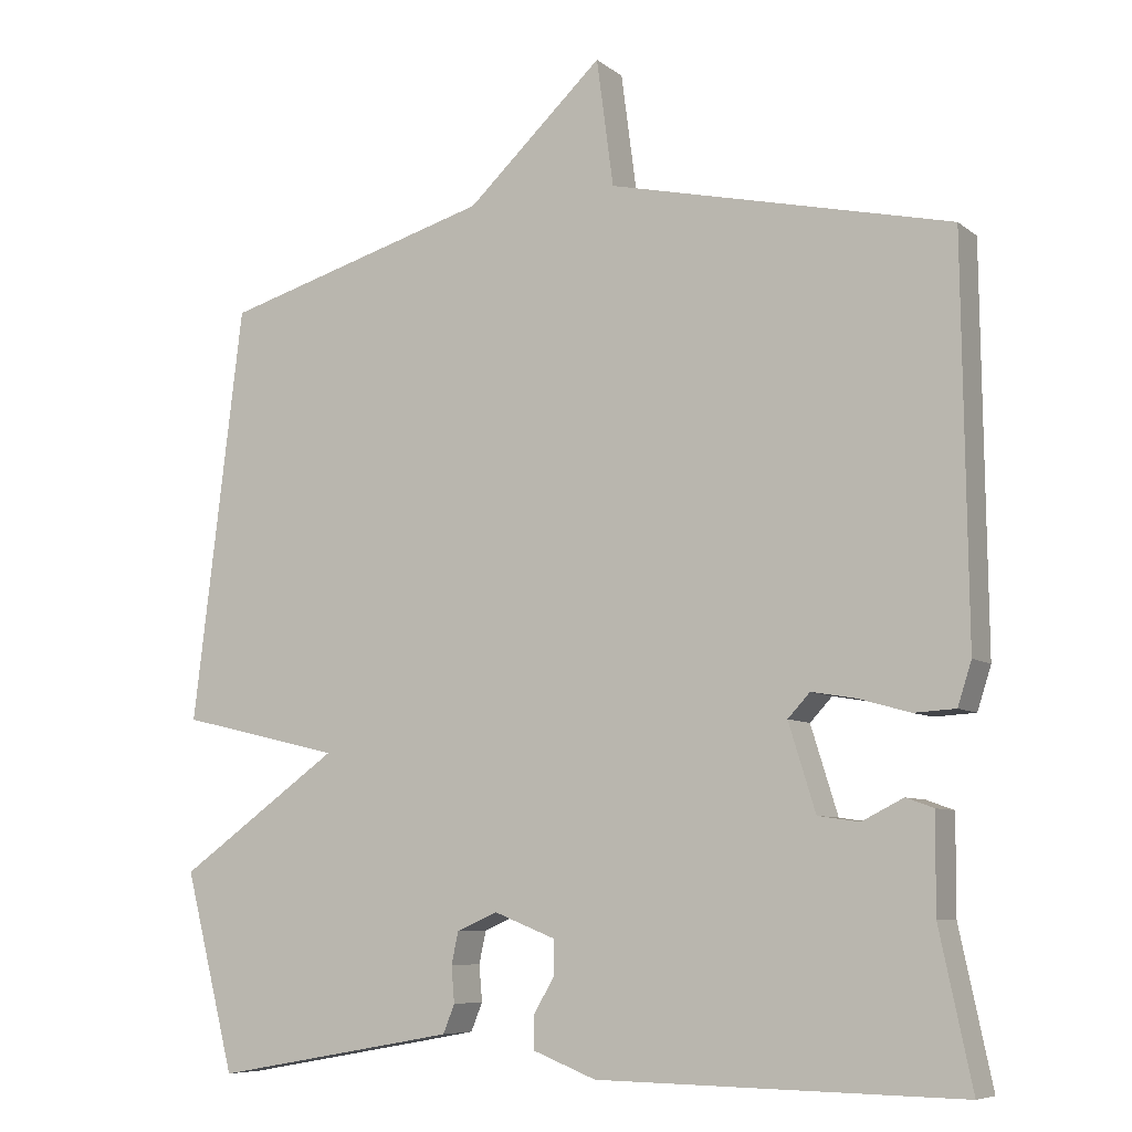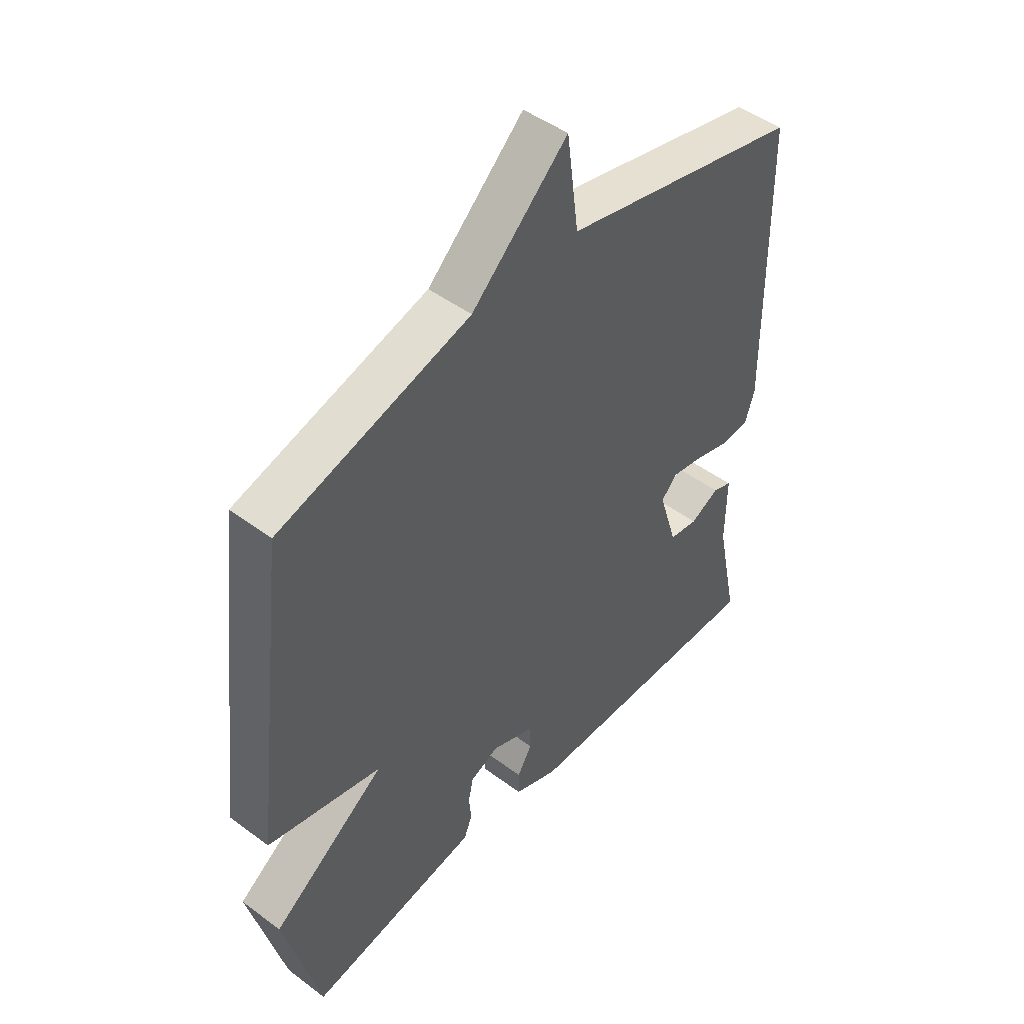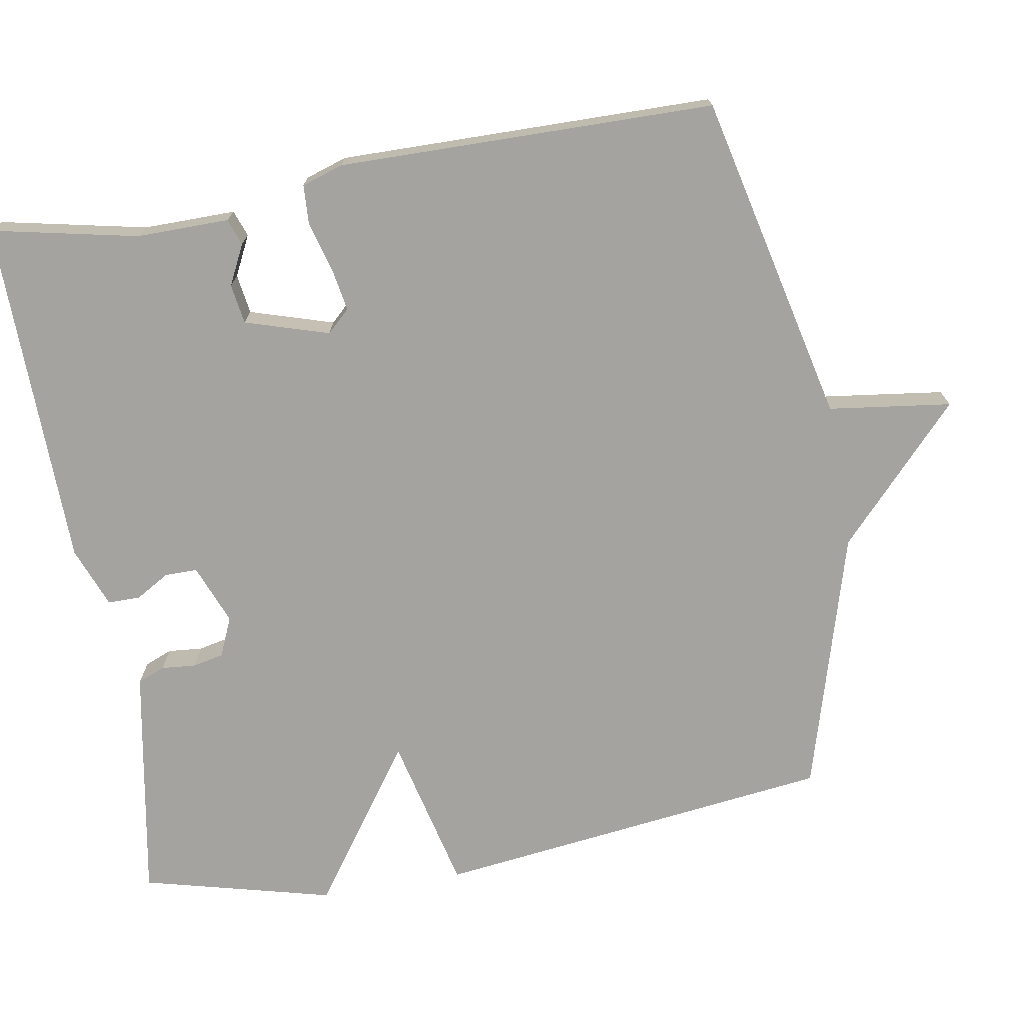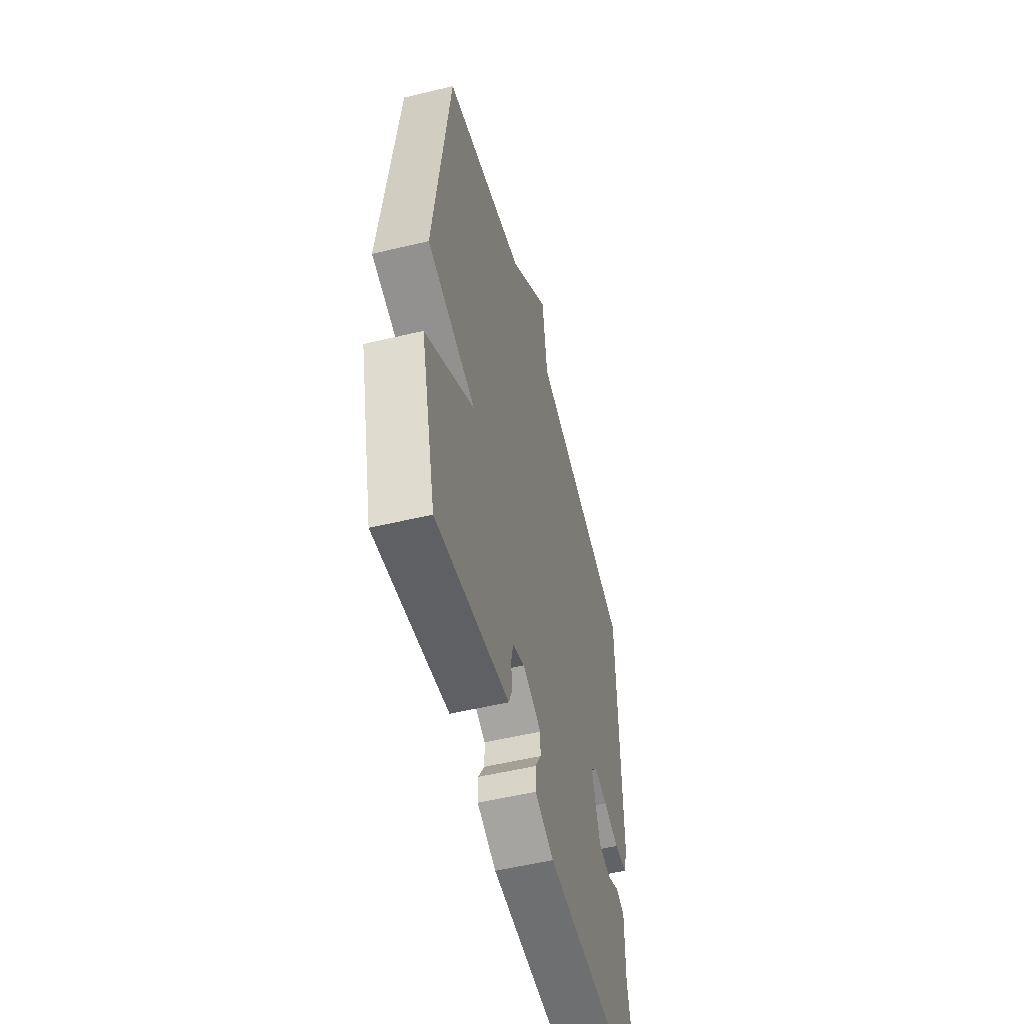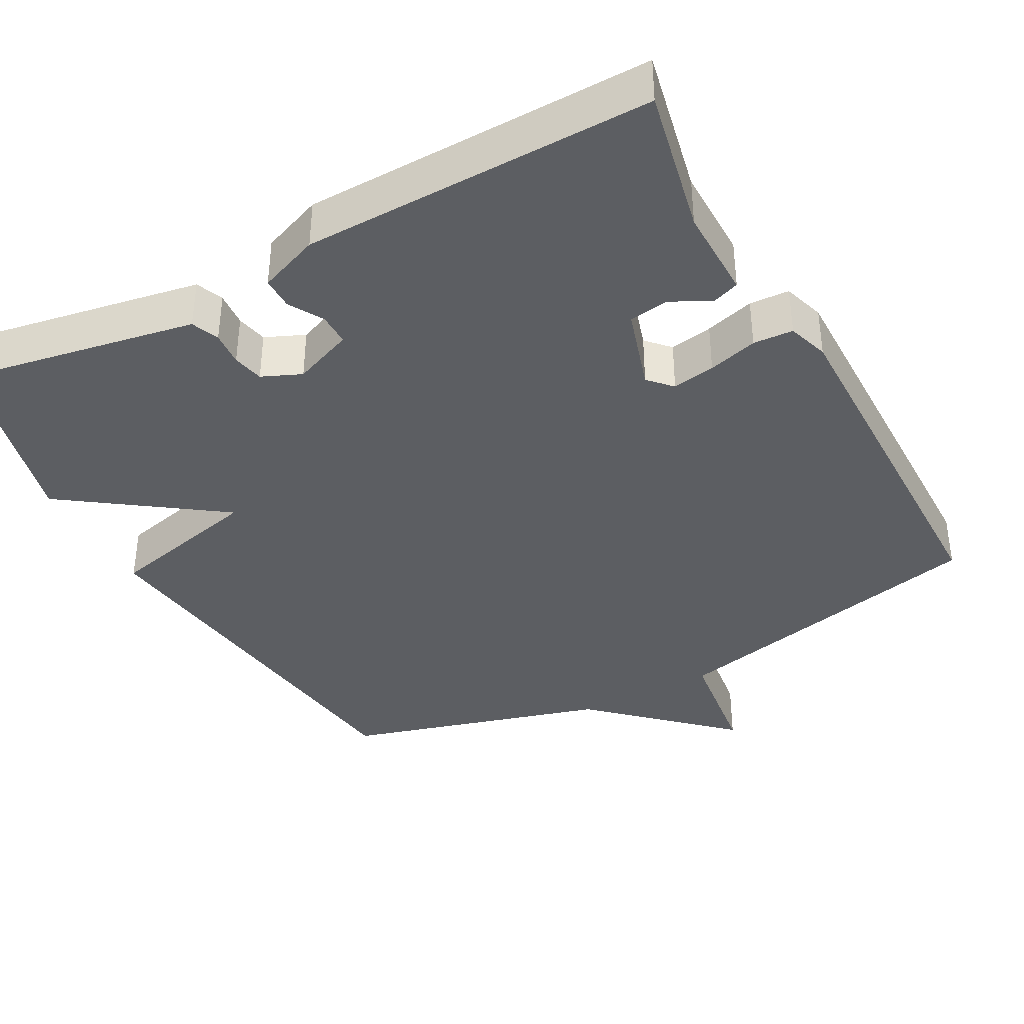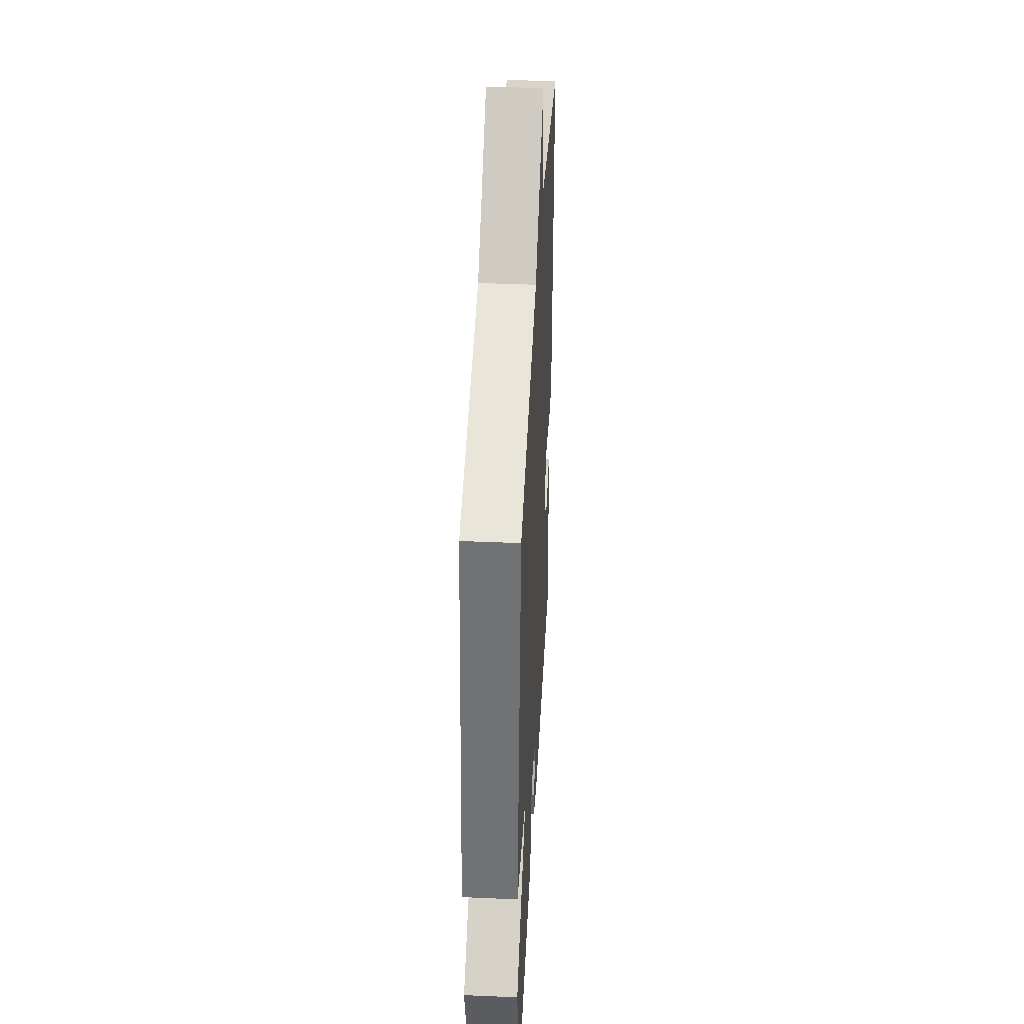
<metadata>
{"format":"obj","ext":"obj","renderer":"f3d","projection":"perspective","resolution":1024,"background":"white","views":[{"elev":-7.6,"azim":-152.6,"up":"+Z"},{"elev":47.1,"azim":130.2,"up":"+Z"},{"elev":-72.9,"azim":-80.2,"up":"+Y"},{"elev":-53.6,"azim":104.3,"up":"+Z"},{"elev":-38.0,"azim":-151.5,"up":"+Y"},{"elev":41.2,"azim":93.0,"up":"+Z"}]}
</metadata>
<code>
v -0.5 0.07 -0.5
v -0.458 0.07 -0.302
v -0.459 0.07 -0.177
v -0.423 0.07 -0.164
v -0.369 0.07 -0.191
v -0.315 0.07 -0.183
v -0.28 0.07 -0.07
v -0.309 0.07 -0.039
v -0.367 0.07 -0.049
v -0.434 0.07 -0.068
v -0.488 0.07 -0.065
v -0.506 0.07 -0.009
v -0.5 0.07 0.5
v -0.054 0.07 0.602
v -0.032 0.07 0.768
v 0.146 0.07 0.602
v 0.5 0.07 0.5
v 0.566 0.07 -0.042
v 0.355 0.07 -0.092
v 0.566 0.07 -0.242
v 0.5 0.07 -0.5
v 0.248 0.07 -0.455
v 0.182 0.07 -0.443
v 0.167 0.07 -0.406
v 0.171 0.07 -0.359
v 0.162 0.07 -0.317
v 0.109 0.07 -0.294
v 0.028 0.07 -0.326
v 0.028 0.07 -0.37
v 0.055 0.07 -0.416
v 0.055 0.07 -0.46
v -0.027 0.07 -0.492
v -0.5 0 -0.5
v -0.458 0 -0.302
v -0.459 0 -0.177
v -0.423 0 -0.164
v -0.369 0 -0.191
v -0.315 0 -0.183
v -0.28 0 -0.07
v -0.309 0 -0.039
v -0.367 0 -0.049
v -0.434 0 -0.068
v -0.488 0 -0.065
v -0.506 0 -0.009
v -0.5 0 0.5
v -0.054 0 0.602
v -0.032 0 0.768
v 0.146 0 0.602
v 0.5 0 0.5
v 0.566 0 -0.042
v 0.355 0 -0.092
v 0.566 0 -0.242
v 0.5 0 -0.5
v 0.248 0 -0.455
v 0.182 0 -0.443
v 0.167 0 -0.406
v 0.171 0 -0.359
v 0.162 0 -0.317
v 0.109 0 -0.294
v 0.028 0 -0.326
v 0.028 0 -0.37
v 0.055 0 -0.416
v 0.055 0 -0.46
v -0.027 0 -0.492
f 32 1 2
f 31 32 2
f 30 31 2
f 29 30 2
f 28 29 2 3
f 27 28 3
f 23 24 25
f 22 23 25
f 21 22 25
f 20 21 25
f 19 20 25
f 19 25 26
f 16 17 18 19
f 19 26 27
f 16 19 27
f 15 16 27
f 14 15 27
f 12 13 14
f 11 12 14
f 10 11 14
f 9 10 14
f 8 9 14
f 7 8 14 27
f 3 4 5
f 27 3 5
f 27 5 6
f 6 7 27
f 34 33 64
f 34 64 63
f 34 63 62
f 34 62 61
f 35 34 61 60
f 35 60 59
f 57 56 55
f 57 55 54
f 57 54 53
f 57 53 52
f 57 52 51
f 58 57 51
f 51 50 49 48
f 59 58 51
f 59 51 48
f 59 48 47
f 59 47 46
f 46 45 44
f 46 44 43
f 46 43 42
f 46 42 41
f 46 41 40
f 59 46 40 39
f 37 36 35
f 37 35 59
f 38 37 59
f 59 39 38
f 1 33 34 2
f 2 34 35 3
f 3 35 36 4
f 4 36 37 5
f 5 37 38 6
f 6 38 39 7
f 7 39 40 8
f 8 40 41 9
f 9 41 42 10
f 10 42 43 11
f 11 43 44 12
f 12 44 45 13
f 13 45 46 14
f 14 46 47 15
f 15 47 48 16
f 16 48 49 17
f 17 49 50 18
f 18 50 51 19
f 19 51 52 20
f 20 52 53 21
f 21 53 54 22
f 22 54 55 23
f 23 55 56 24
f 24 56 57 25
f 25 57 58 26
f 26 58 59 27
f 27 59 60 28
f 28 60 61 29
f 29 61 62 30
f 30 62 63 31
f 31 63 64 32
f 32 64 33 1

</code>
